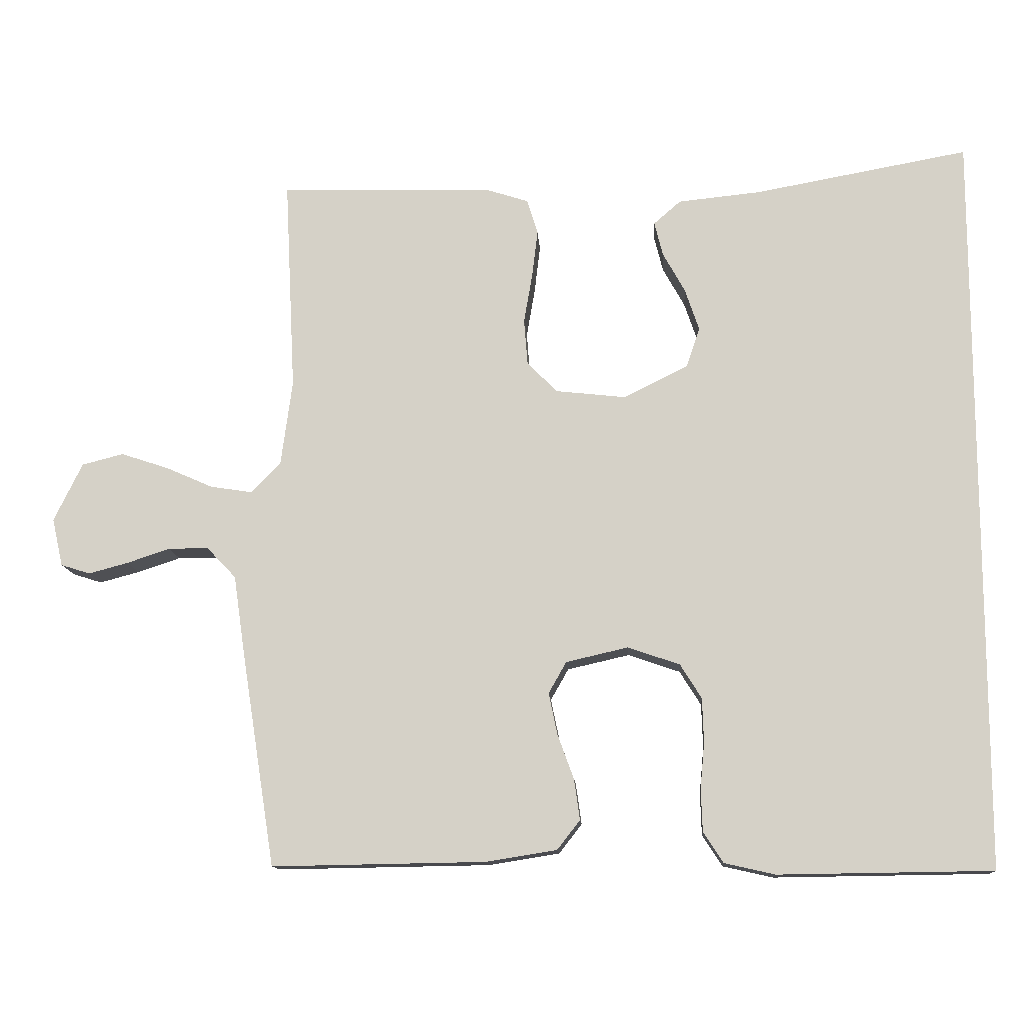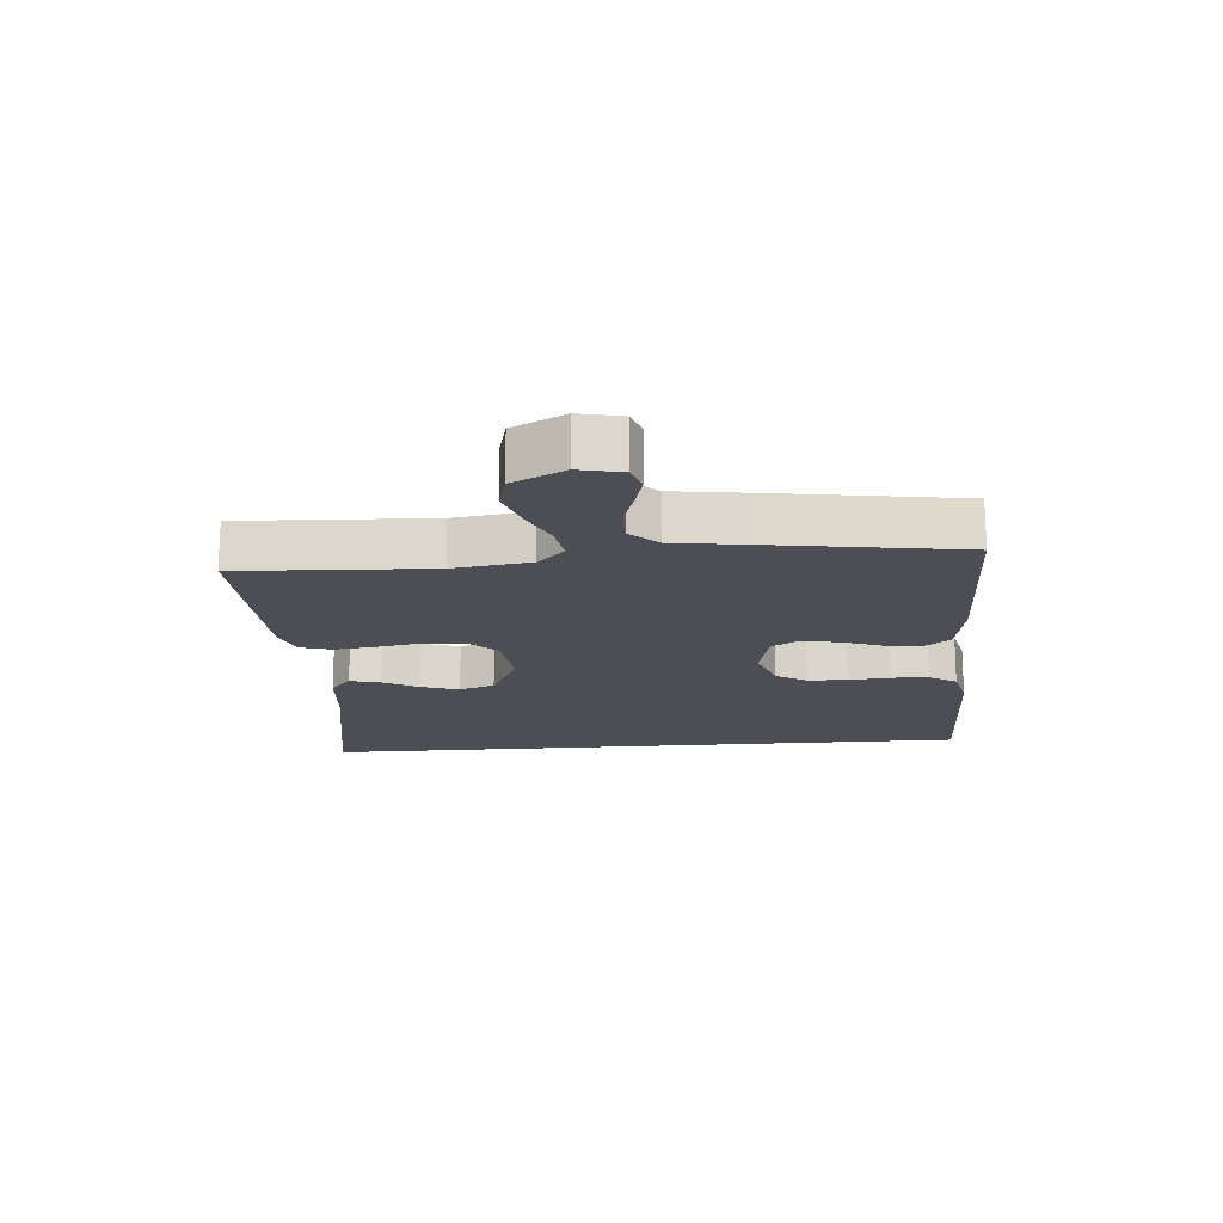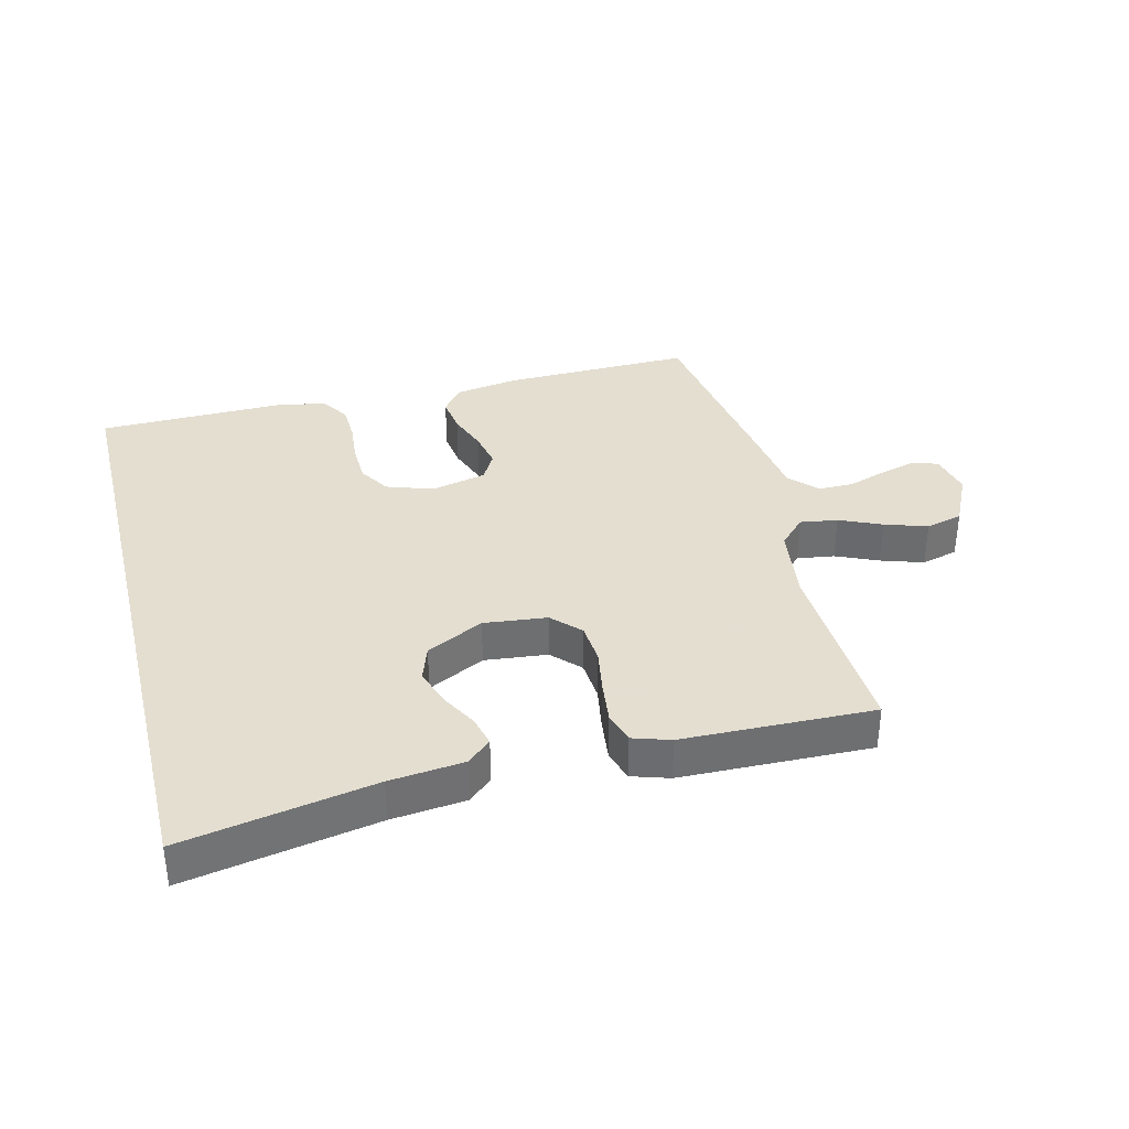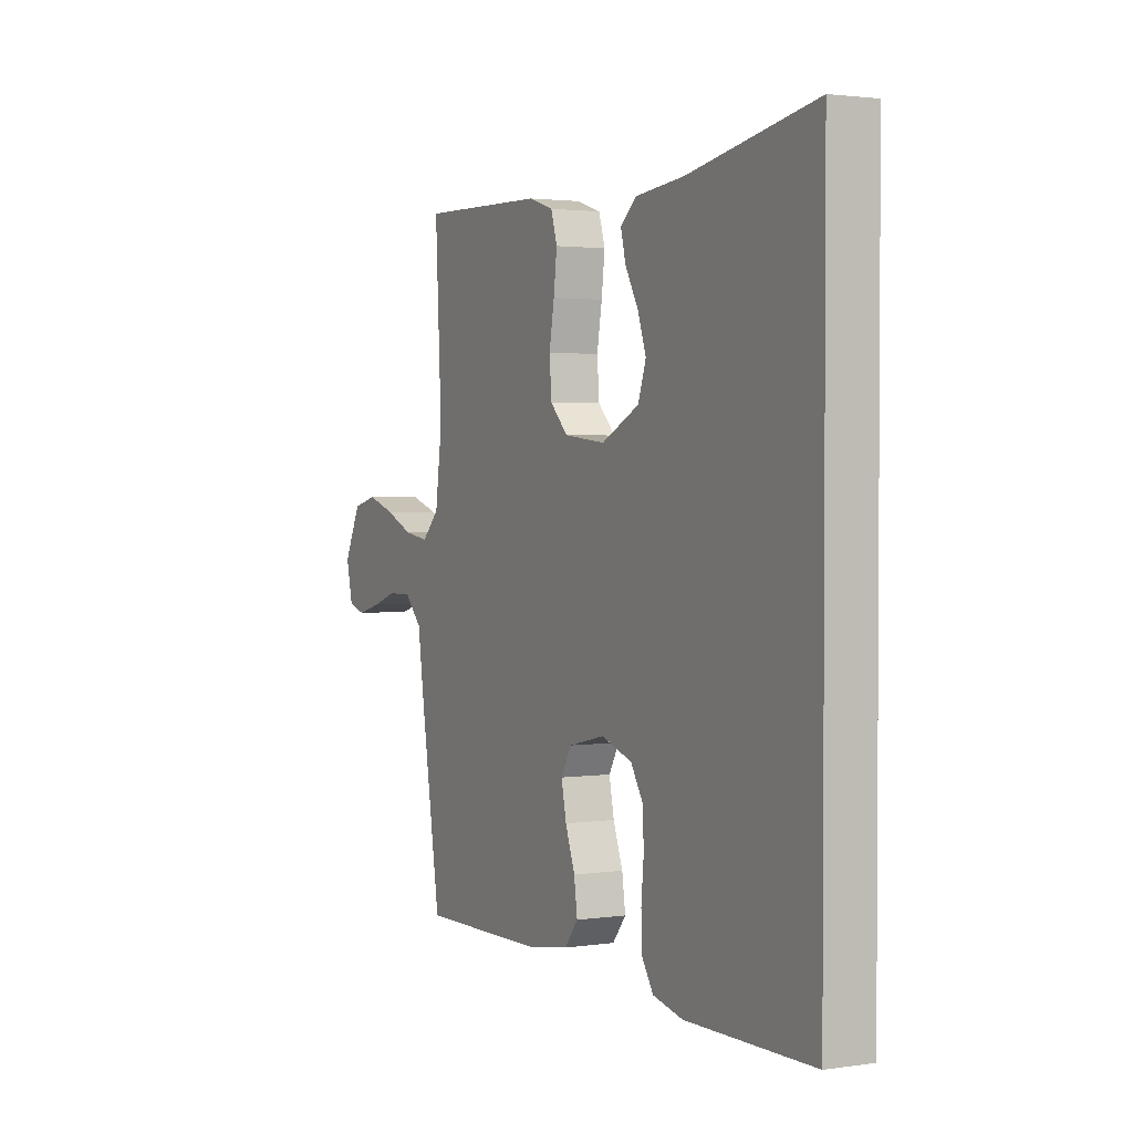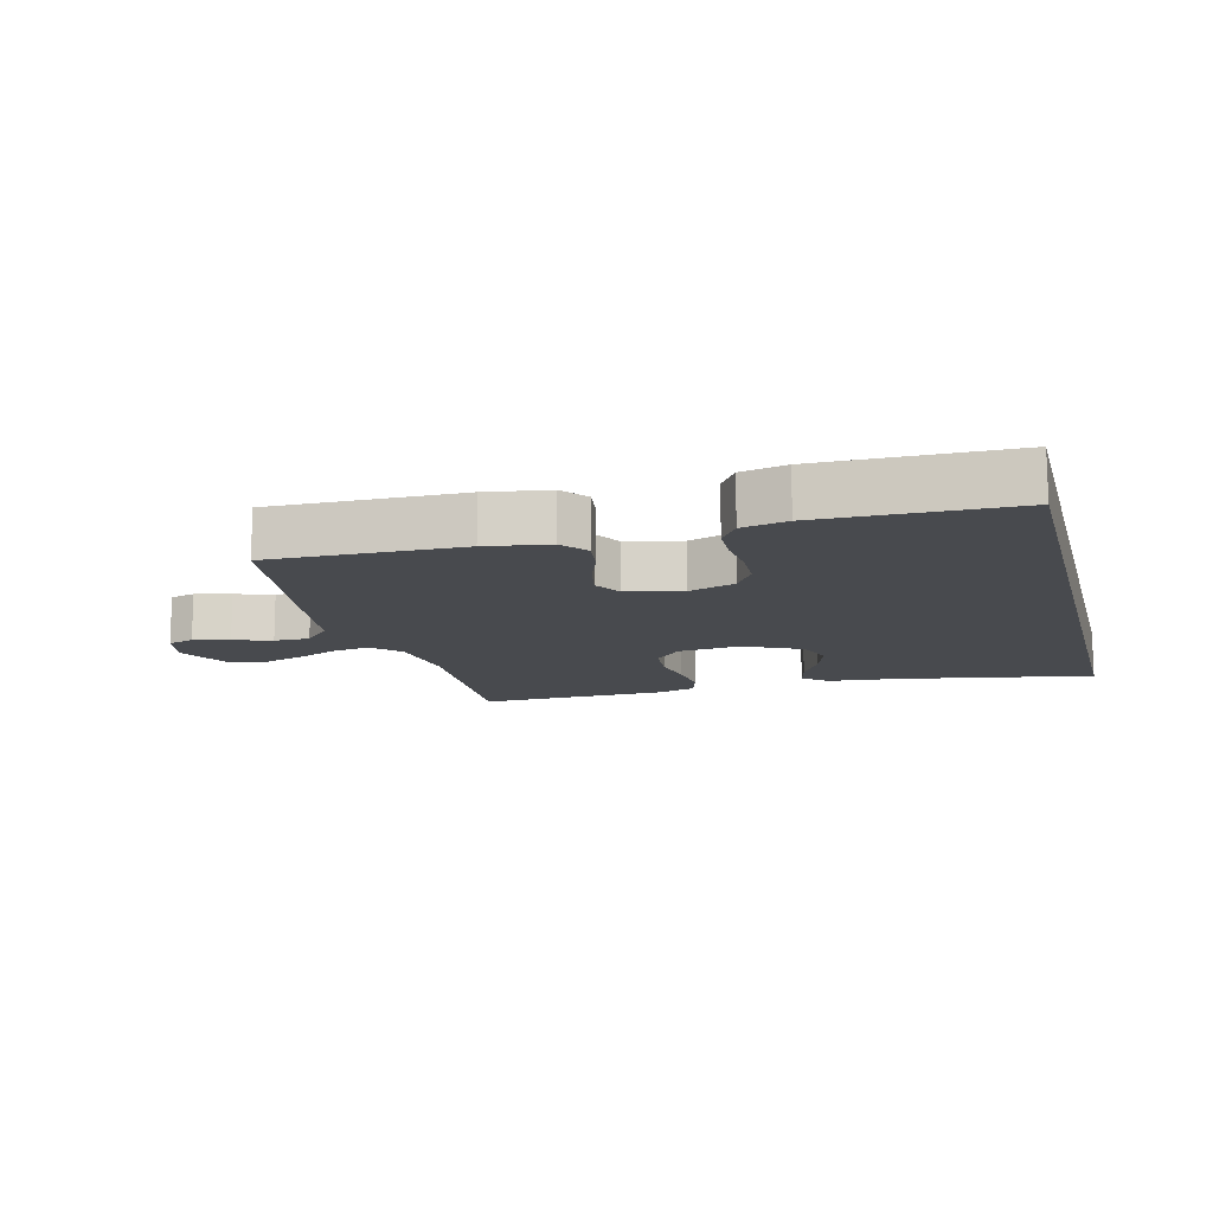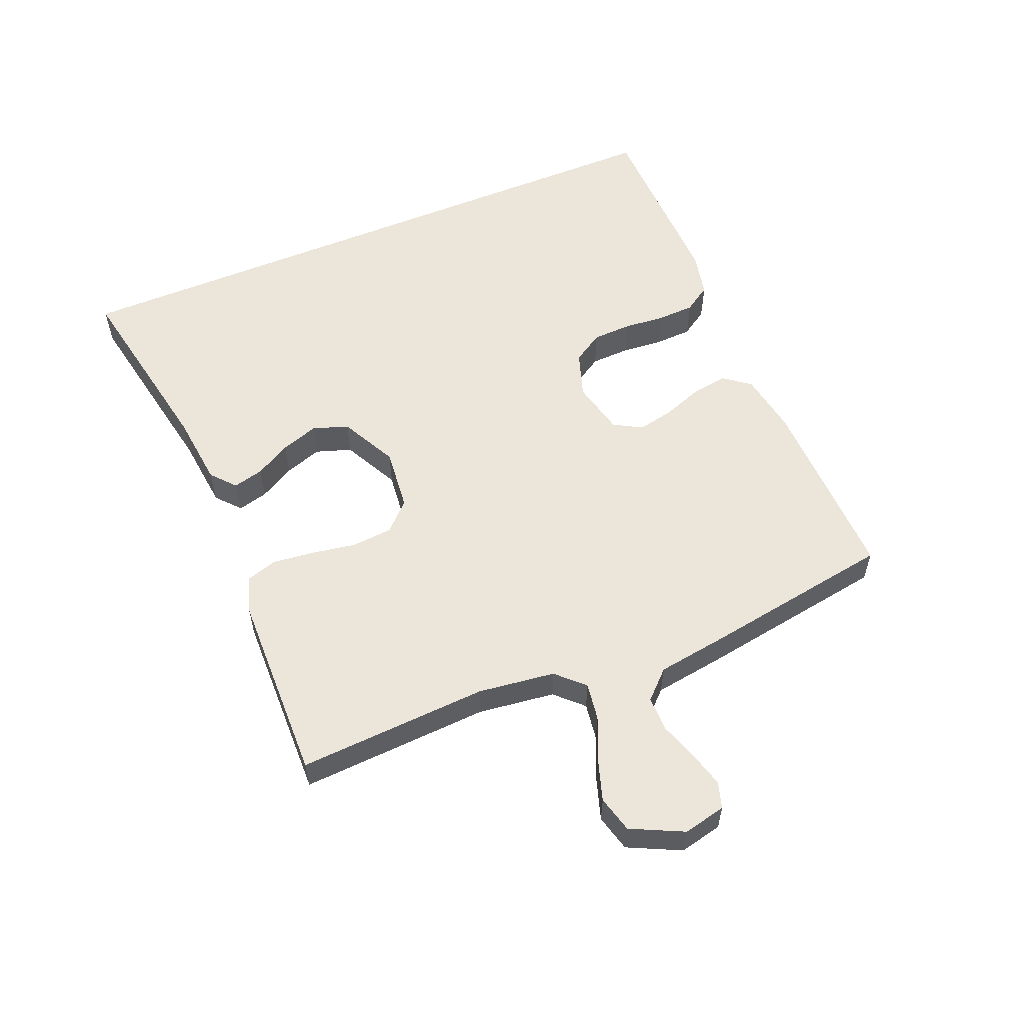
<metadata>
{"format":"obj","ext":"obj","renderer":"f3d","projection":"perspective","resolution":1024,"background":"white","views":[{"elev":-12.5,"azim":-176.3,"up":"+Z"},{"elev":-17.3,"azim":94.9,"up":"+Y"},{"elev":35.9,"azim":-14.1,"up":"+Y"},{"elev":2.1,"azim":-117.4,"up":"+Z"},{"elev":-13.1,"azim":-165.3,"up":"+Y"},{"elev":56.3,"azim":67.2,"up":"+Y"}]}
</metadata>
<code>
v -0.5 0.07 -0.51
v -0.5 0.07 0.534
v -0.2 0.07 0.479
v -0.084 0.07 0.467
v -0.046 0.07 0.434
v -0.058 0.07 0.386
v -0.089 0.07 0.33
v -0.109 0.07 0.271
v -0.09 0.07 0.215
v 0 0.07 0.17
v 0.099 0.07 0.181
v 0.141 0.07 0.224
v 0.146 0.07 0.288
v 0.134 0.07 0.358
v 0.126 0.07 0.424
v 0.141 0.07 0.473
v 0.2 0.07 0.492
v 0.5 0.07 0.5
v 0.485 0.07 0.2
v 0.501 0.07 0.079
v 0.542 0.07 0.037
v 0.601 0.07 0.046
v 0.667 0.07 0.075
v 0.734 0.07 0.097
v 0.792 0.07 0.082
v 0.832 0.07 0
v 0.817 0.07 -0.067
v 0.776 0.07 -0.08
v 0.72 0.07 -0.065
v 0.66 0.07 -0.045
v 0.604 0.07 -0.045
v 0.563 0.07 -0.088
v 0.547 0.07 -0.2
v 0.5 0.07 -0.5
v 0.2 0.07 -0.495
v 0.101 0.07 -0.479
v 0.069 0.07 -0.438
v 0.077 0.07 -0.381
v 0.1 0.07 -0.318
v 0.112 0.07 -0.26
v 0.087 0.07 -0.216
v 0 0.07 -0.196
v -0.073 0.07 -0.221
v -0.103 0.07 -0.269
v -0.105 0.07 -0.331
v -0.099 0.07 -0.396
v -0.101 0.07 -0.455
v -0.129 0.07 -0.498
v -0.2 0.07 -0.514
v -0.5 0 -0.51
v -0.5 0 0.534
v -0.2 0 0.479
v -0.084 0 0.467
v -0.046 0 0.434
v -0.058 0 0.386
v -0.089 0 0.33
v -0.109 0 0.271
v -0.09 0 0.215
v 0 0 0.17
v 0.099 0 0.181
v 0.141 0 0.224
v 0.146 0 0.288
v 0.134 0 0.358
v 0.126 0 0.424
v 0.141 0 0.473
v 0.2 0 0.492
v 0.5 0 0.5
v 0.485 0 0.2
v 0.501 0 0.079
v 0.542 0 0.037
v 0.601 0 0.046
v 0.667 0 0.075
v 0.734 0 0.097
v 0.792 0 0.082
v 0.832 0 0
v 0.817 0 -0.067
v 0.776 0 -0.08
v 0.72 0 -0.065
v 0.66 0 -0.045
v 0.604 0 -0.045
v 0.563 0 -0.088
v 0.547 0 -0.2
v 0.5 0 -0.5
v 0.2 0 -0.495
v 0.101 0 -0.479
v 0.069 0 -0.438
v 0.077 0 -0.381
v 0.1 0 -0.318
v 0.112 0 -0.26
v 0.087 0 -0.216
v 0 0 -0.196
v -0.073 0 -0.221
v -0.103 0 -0.269
v -0.105 0 -0.331
v -0.099 0 -0.396
v -0.101 0 -0.455
v -0.129 0 -0.498
v -0.2 0 -0.514
f 1 2 3
f 49 1 3
f 48 49 3
f 47 48 3
f 46 47 3
f 45 46 3
f 44 45 3
f 43 44 3
f 42 43 3
f 41 42 3
f 37 38 39
f 36 37 39
f 35 36 39
f 34 35 39
f 33 34 39
f 32 33 39
f 31 32 39 40
f 28 29 30
f 27 28 30
f 26 27 30
f 25 26 30
f 24 25 30
f 23 24 30
f 22 23 30
f 21 22 30 31
f 31 40 41
f 21 31 41
f 20 21 41
f 17 18 19
f 16 17 19
f 15 16 19
f 14 15 19
f 13 14 19
f 12 13 19 20
f 5 6 7
f 4 5 7
f 3 4 7
f 3 7 8
f 11 12 20 41
f 10 11 41
f 9 10 41
f 9 41 3
f 3 8 9
f 52 51 50
f 52 50 98
f 52 98 97
f 52 97 96
f 52 96 95
f 52 95 94
f 52 94 93
f 52 93 92
f 52 92 91
f 52 91 90
f 88 87 86
f 88 86 85
f 88 85 84
f 88 84 83
f 88 83 82
f 88 82 81
f 89 88 81 80
f 79 78 77
f 79 77 76
f 79 76 75
f 79 75 74
f 79 74 73
f 79 73 72
f 79 72 71
f 80 79 71 70
f 90 89 80
f 90 80 70
f 90 70 69
f 68 67 66
f 68 66 65
f 68 65 64
f 68 64 63
f 68 63 62
f 69 68 62 61
f 56 55 54
f 56 54 53
f 56 53 52
f 57 56 52
f 90 69 61 60
f 90 60 59
f 90 59 58
f 52 90 58
f 58 57 52
f 1 50 51 2
f 2 51 52 3
f 3 52 53 4
f 4 53 54 5
f 5 54 55 6
f 6 55 56 7
f 7 56 57 8
f 8 57 58 9
f 9 58 59 10
f 10 59 60 11
f 11 60 61 12
f 12 61 62 13
f 13 62 63 14
f 14 63 64 15
f 15 64 65 16
f 16 65 66 17
f 17 66 67 18
f 18 67 68 19
f 19 68 69 20
f 20 69 70 21
f 21 70 71 22
f 22 71 72 23
f 23 72 73 24
f 24 73 74 25
f 25 74 75 26
f 26 75 76 27
f 27 76 77 28
f 28 77 78 29
f 29 78 79 30
f 30 79 80 31
f 31 80 81 32
f 32 81 82 33
f 33 82 83 34
f 34 83 84 35
f 35 84 85 36
f 36 85 86 37
f 37 86 87 38
f 38 87 88 39
f 39 88 89 40
f 40 89 90 41
f 41 90 91 42
f 42 91 92 43
f 43 92 93 44
f 44 93 94 45
f 45 94 95 46
f 46 95 96 47
f 47 96 97 48
f 48 97 98 49
f 49 98 50 1

</code>
